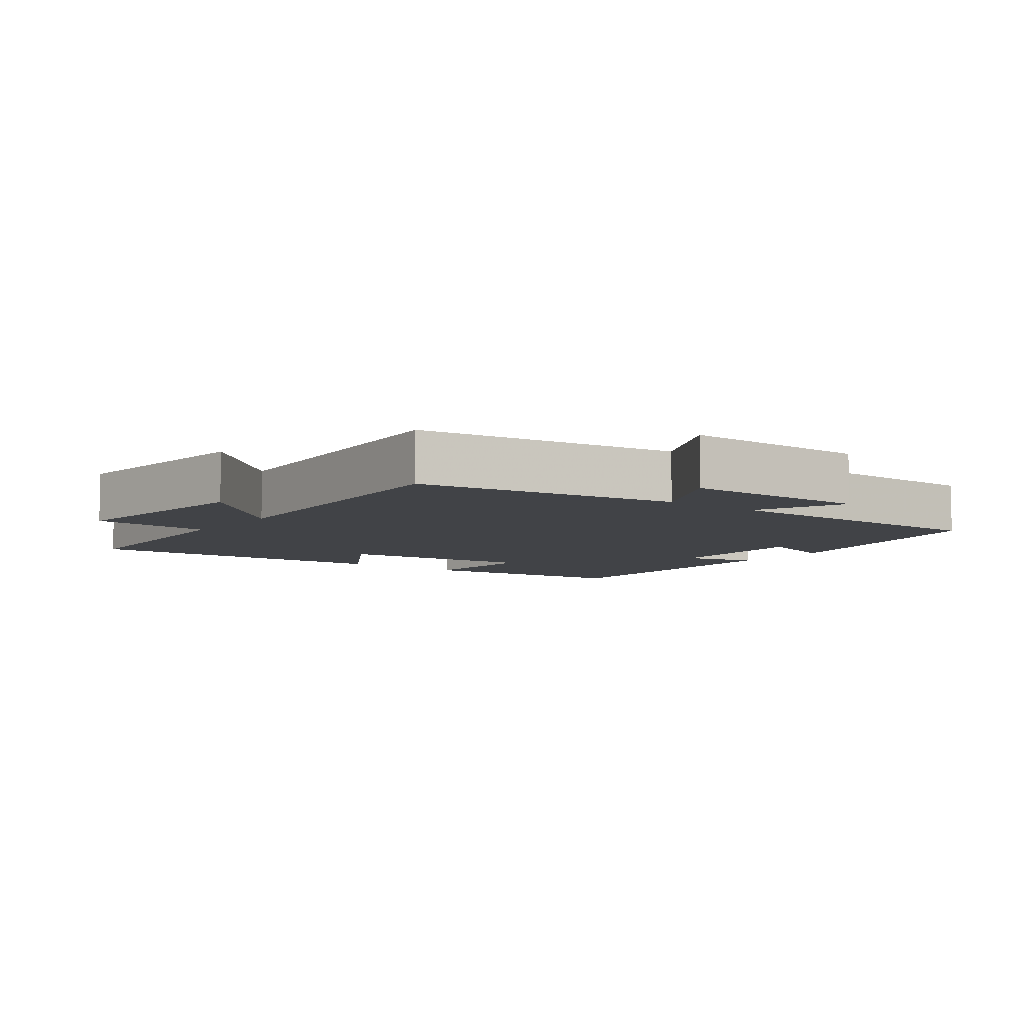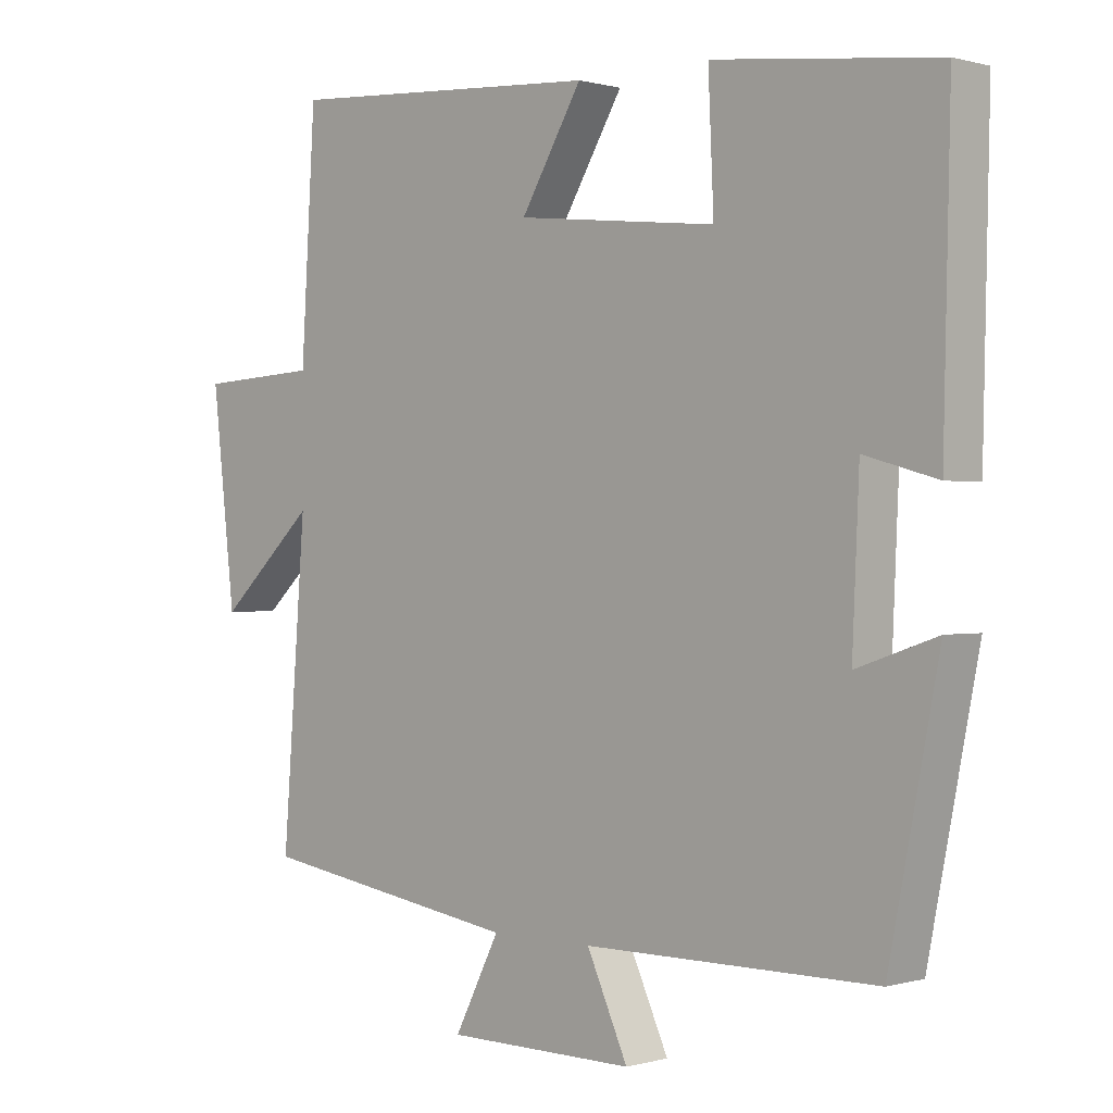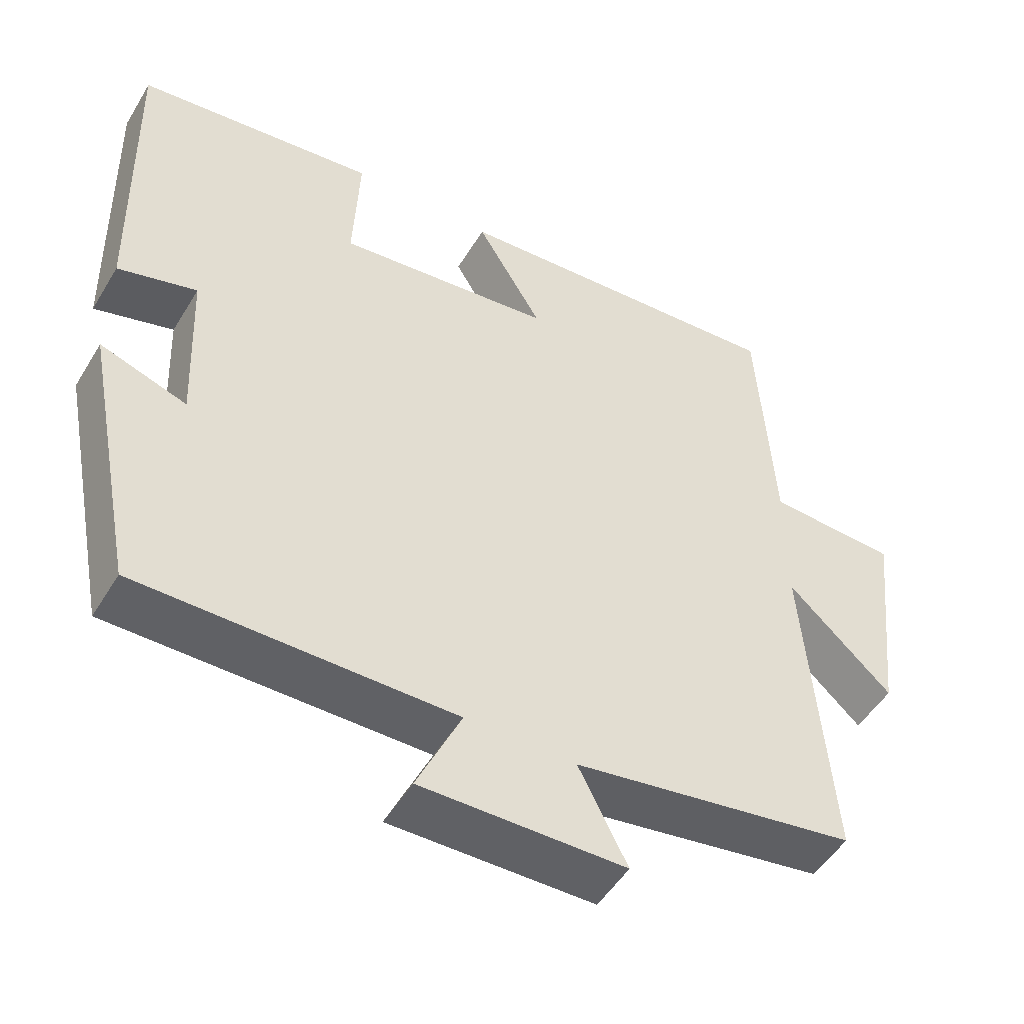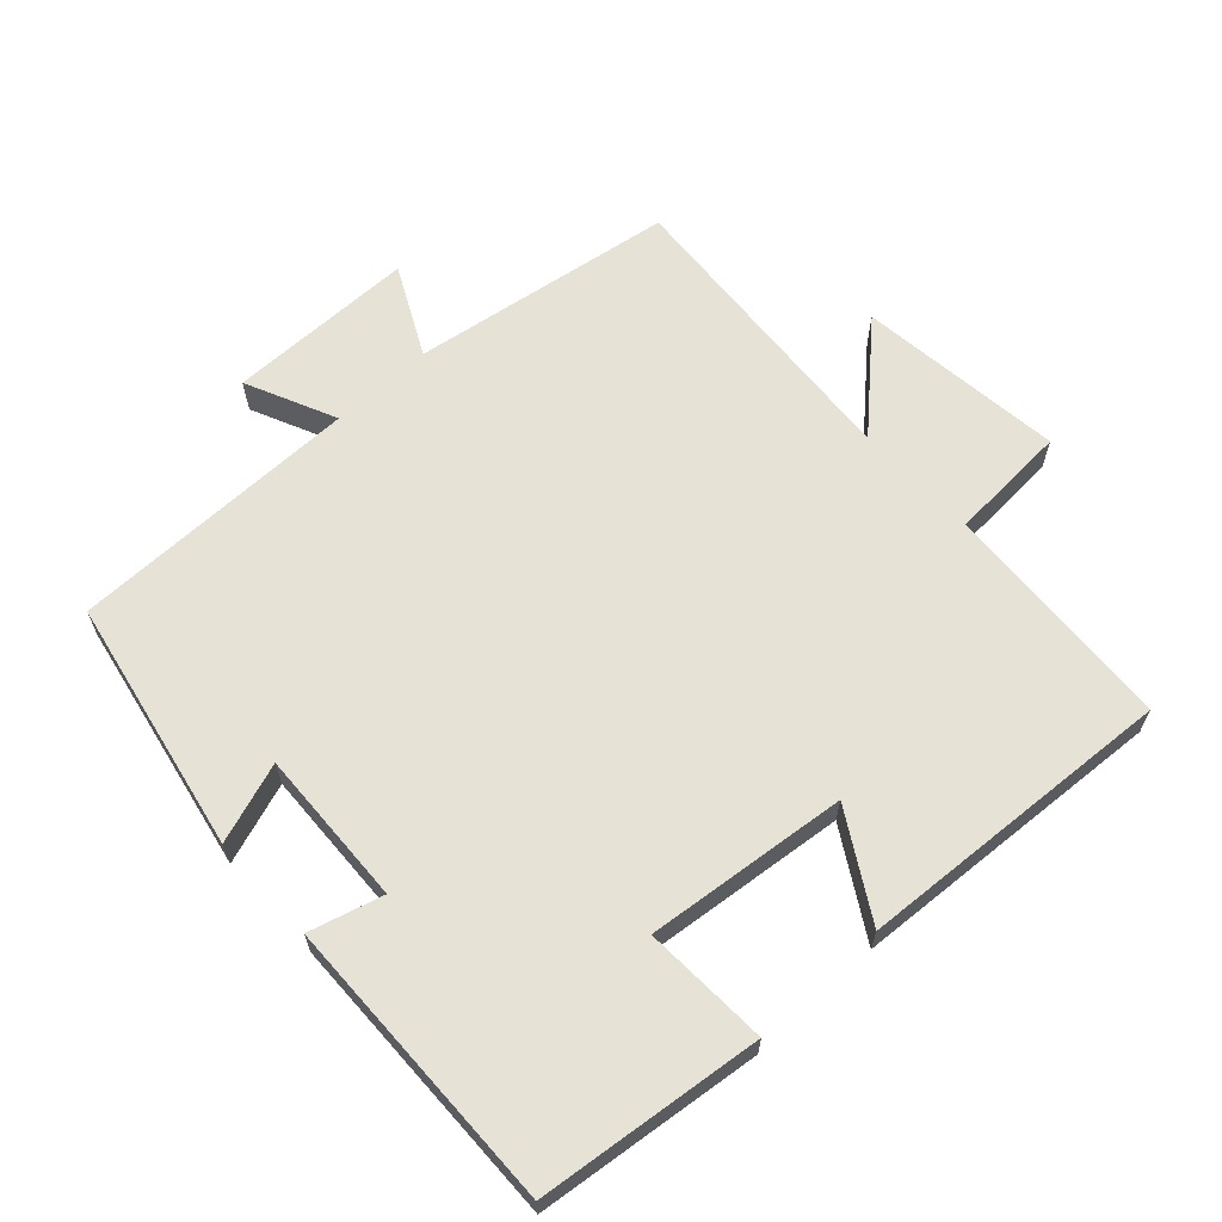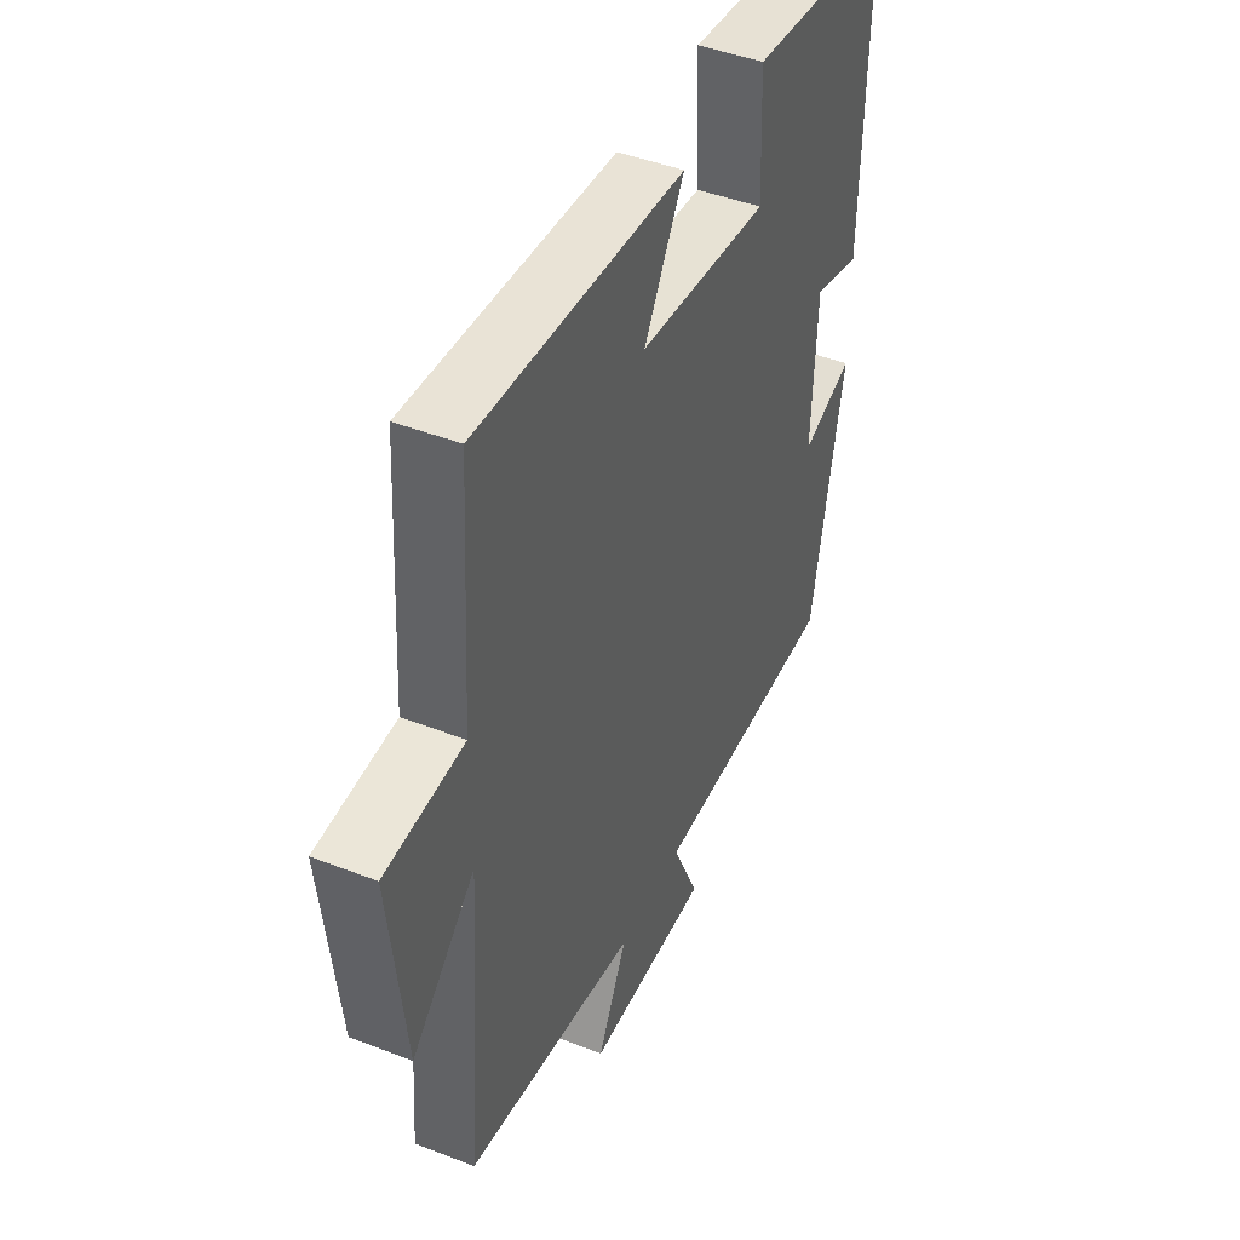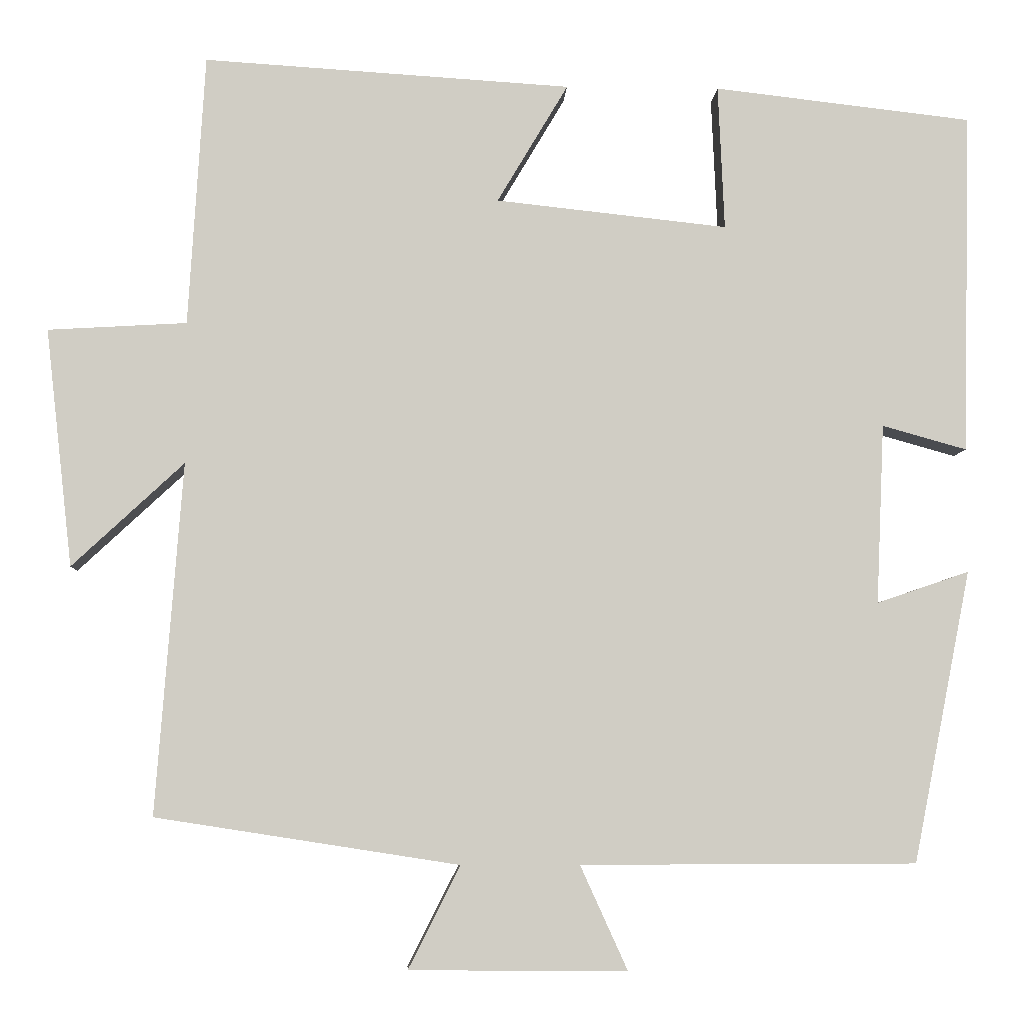
<metadata>
{"format":"obj","ext":"obj","renderer":"f3d","projection":"perspective","resolution":1024,"background":"white","views":[{"elev":-7.0,"azim":142.8,"up":"+Y"},{"elev":0.3,"azim":-136.2,"up":"+Z"},{"elev":-50.1,"azim":-30.2,"up":"+Z"},{"elev":63.7,"azim":-42.8,"up":"+Y"},{"elev":44.8,"azim":114.3,"up":"+Z"},{"elev":-5.7,"azim":177.5,"up":"+Z"}]}
</metadata>
<code>
v -0.51 0.07 0.462
v -0.183 0.07 0.5
v -0.191 0.07 0.317
v 0.103 0.07 0.349
v 0.013 0.07 0.5
v 0.479 0.07 0.53
v 0.5 0.07 0.186
v 0.676 0.07 0.176
v 0.642 0.07 -0.126
v 0.5 0.07 0.006
v 0.534 0.07 -0.44
v 0.149 0.07 -0.5
v 0.215 0.07 -0.63
v -0.061 0.07 -0.632
v -0.001 0.07 -0.5
v -0.427 0.07 -0.499
v -0.5 0.07 -0.129
v -0.383 0.07 -0.169
v -0.393 0.07 0.059
v -0.5 0.07 0.029
v -0.51 0 0.462
v -0.183 0 0.5
v -0.191 0 0.317
v 0.103 0 0.349
v 0.013 0 0.5
v 0.479 0 0.53
v 0.5 0 0.186
v 0.676 0 0.176
v 0.642 0 -0.126
v 0.5 0 0.006
v 0.534 0 -0.44
v 0.149 0 -0.5
v 0.215 0 -0.63
v -0.061 0 -0.632
v -0.001 0 -0.5
v -0.427 0 -0.499
v -0.5 0 -0.129
v -0.383 0 -0.169
v -0.393 0 0.059
v -0.5 0 0.029
f 1 2 3
f 20 1 3
f 19 20 3
f 18 19 3 4
f 15 16 17 18
f 15 18 4
f 12 13 14 15
f 12 15 4
f 11 12 4
f 10 11 4
f 7 8 9 10
f 6 7 10
f 5 6 10
f 4 5 10
f 23 22 21
f 23 21 40
f 23 40 39
f 24 23 39 38
f 38 37 36 35
f 24 38 35
f 35 34 33 32
f 24 35 32
f 24 32 31
f 24 31 30
f 30 29 28 27
f 30 27 26
f 30 26 25
f 30 25 24
f 1 21 22 2
f 2 22 23 3
f 3 23 24 4
f 4 24 25 5
f 5 25 26 6
f 6 26 27 7
f 7 27 28 8
f 8 28 29 9
f 9 29 30 10
f 10 30 31 11
f 11 31 32 12
f 12 32 33 13
f 13 33 34 14
f 14 34 35 15
f 15 35 36 16
f 16 36 37 17
f 17 37 38 18
f 18 38 39 19
f 19 39 40 20
f 20 40 21 1

</code>
